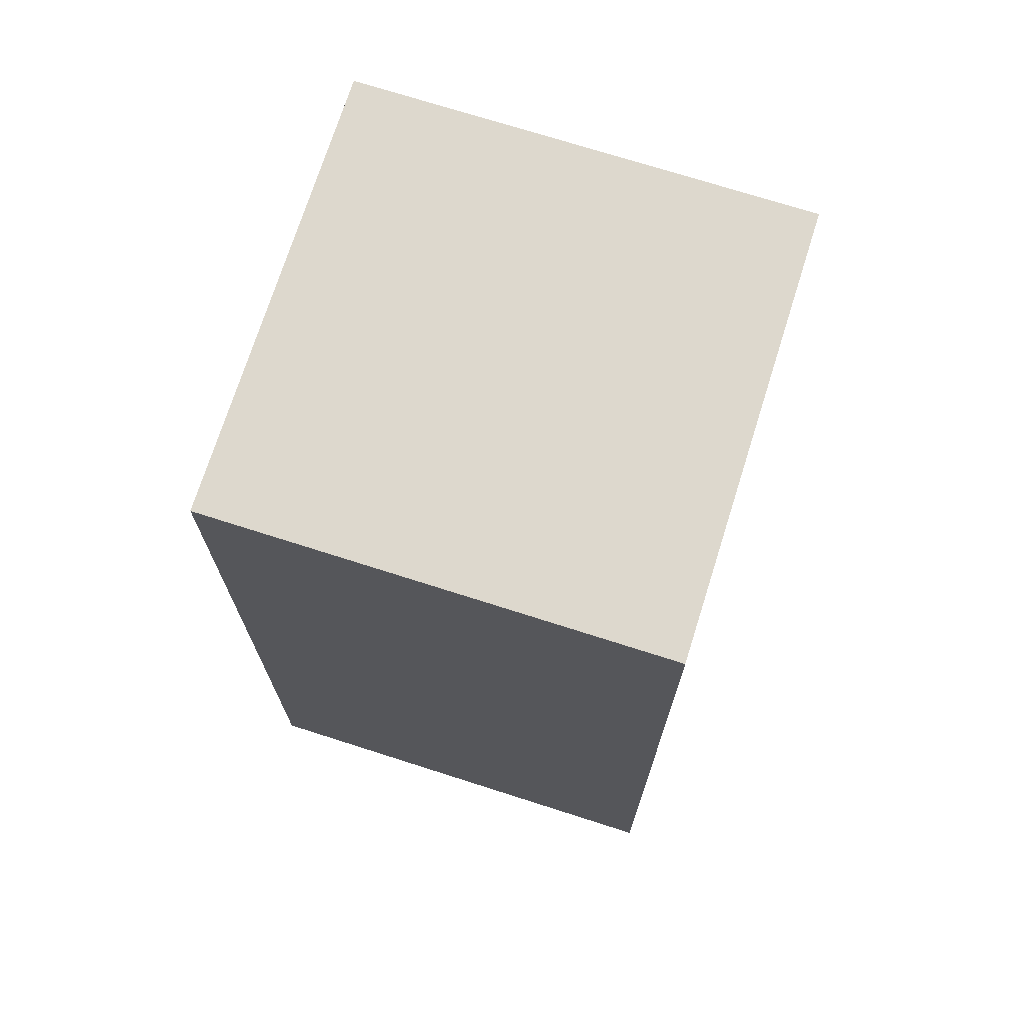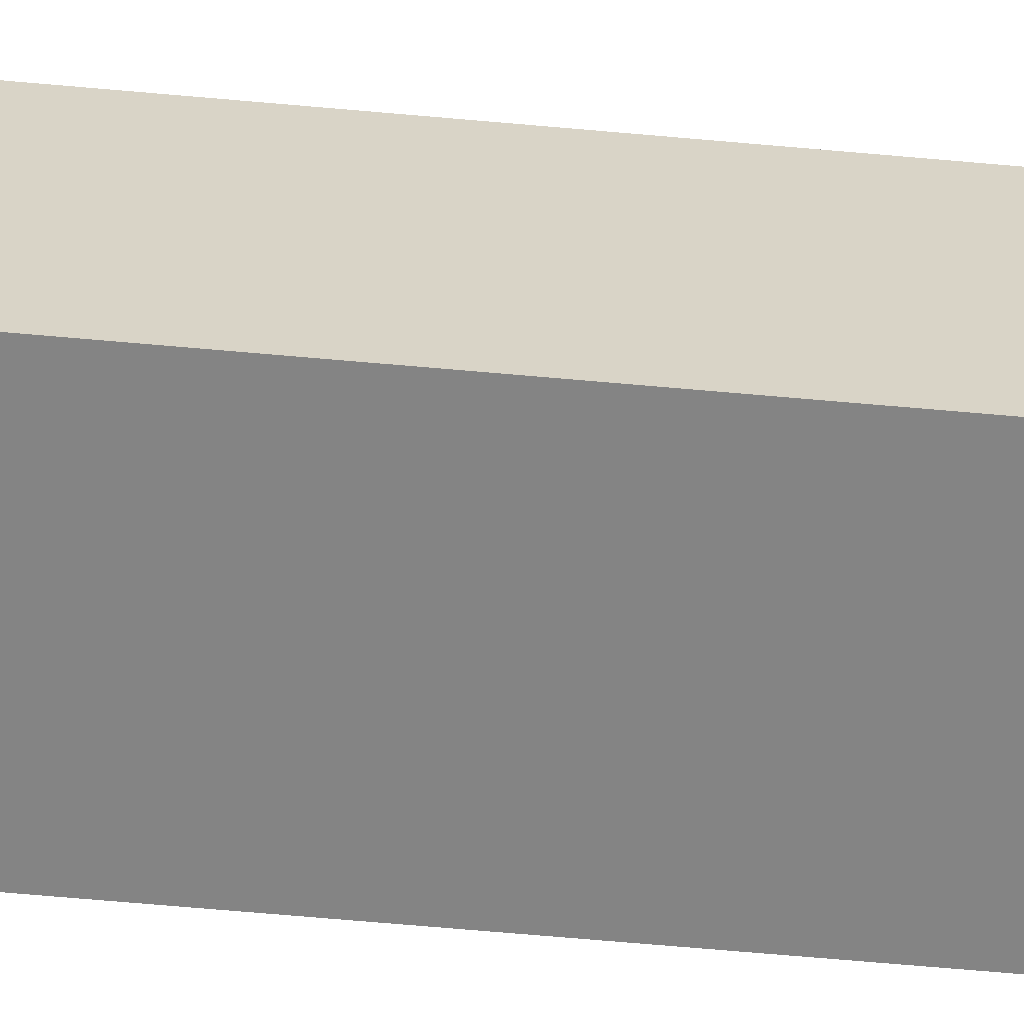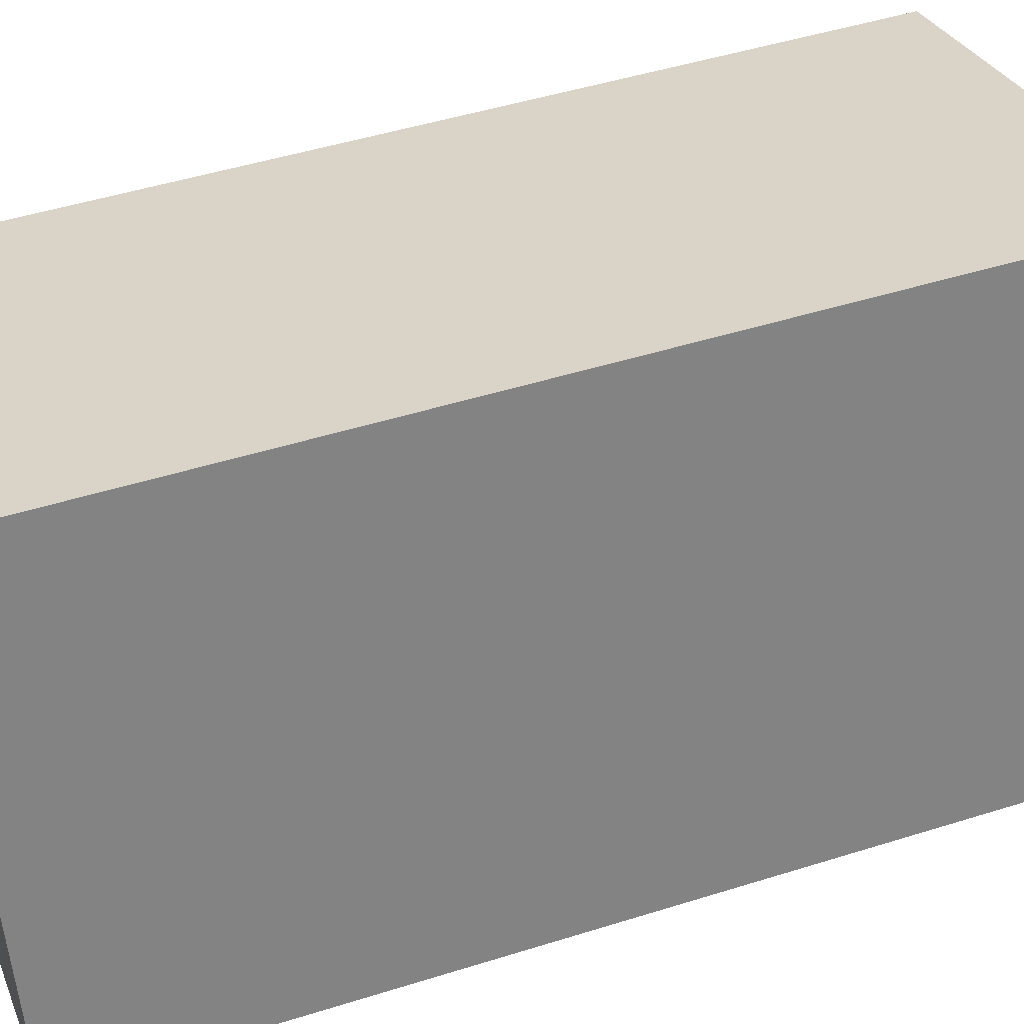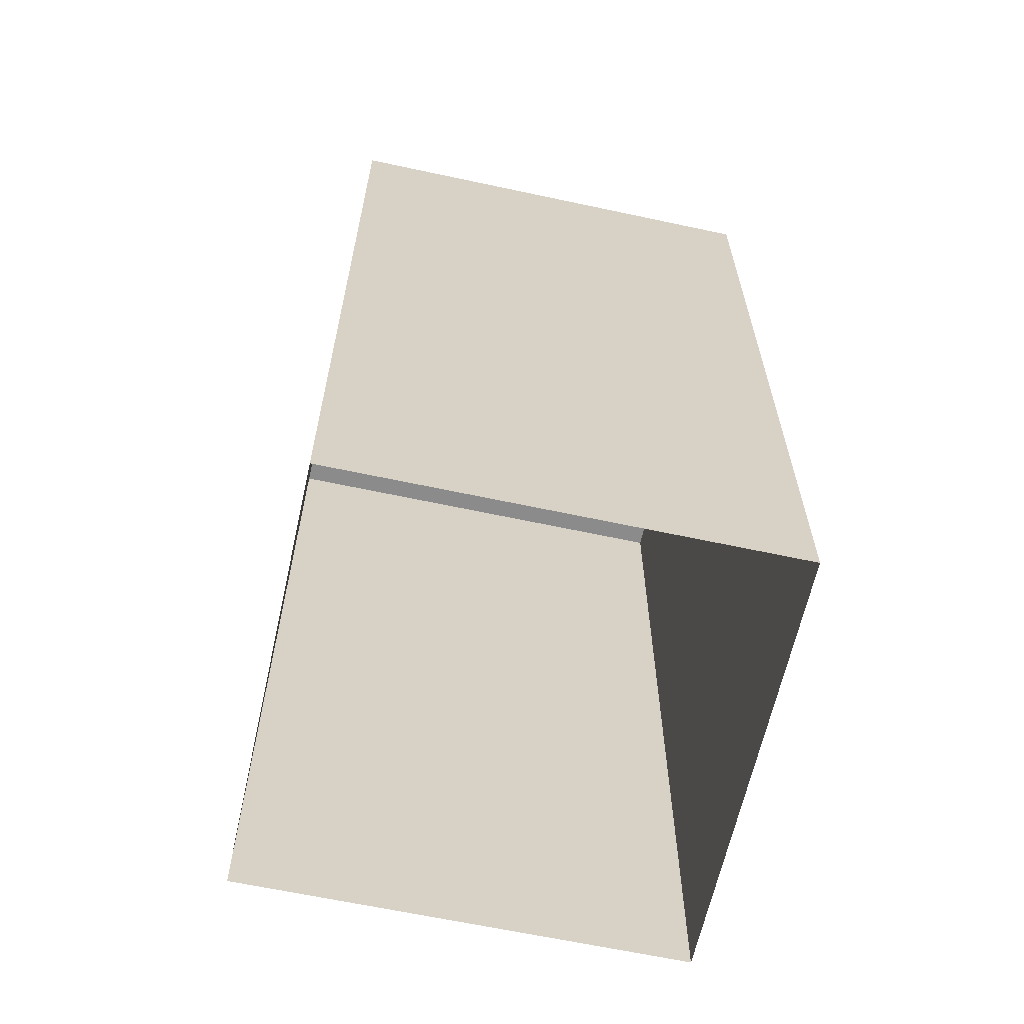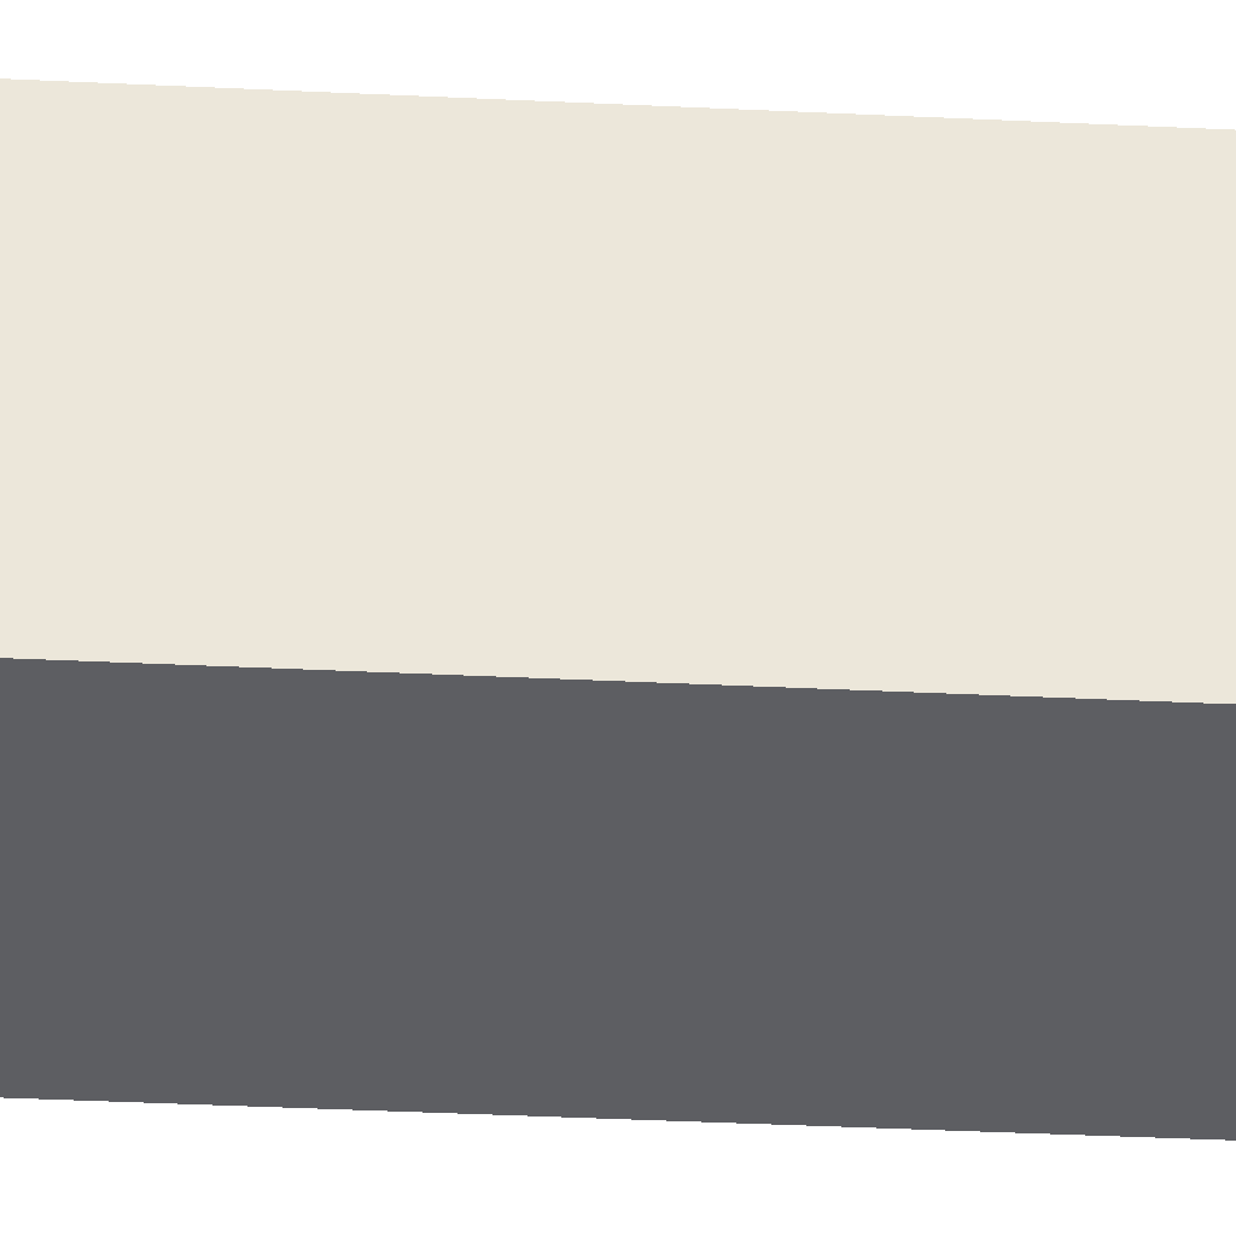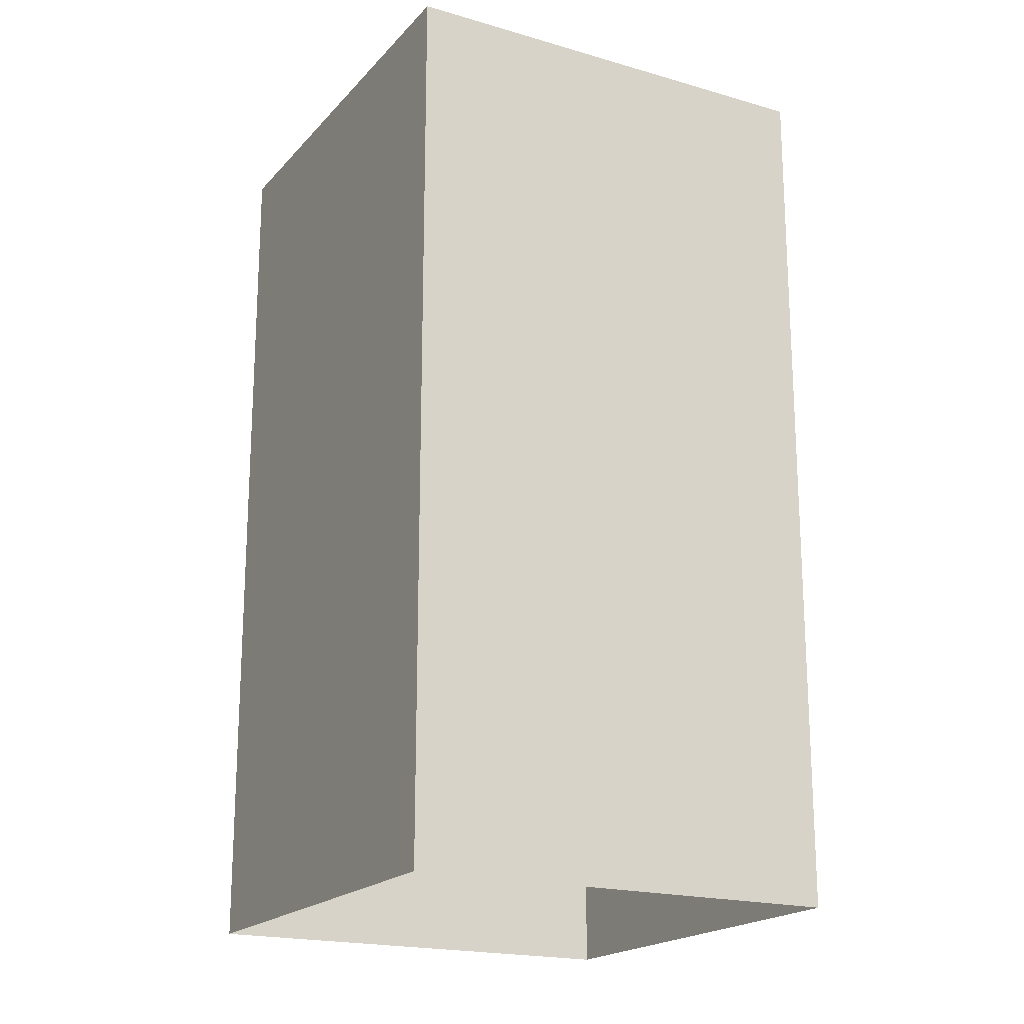
<metadata>
{"format":"obj","ext":"obj","renderer":"f3d","projection":"perspective","resolution":1024,"background":"white","views":[{"elev":72.1,"azim":-55.0,"up":"+Z"},{"elev":-79.1,"azim":-94.8,"up":"+Y"},{"elev":47.0,"azim":70.3,"up":"+Y"},{"elev":-63.9,"azim":95.0,"up":"+Z"},{"elev":-56.7,"azim":-92.6,"up":"+Y"},{"elev":-19.3,"azim":-11.2,"up":"+Z"}]}
</metadata>
<code>
v -0.53 -0.09 1.2
v 0.04 0.09 1.2
v -0.14 0.67 1.2
v -0.71 0.49 1.2
v -0.53 -0.09 -0
v -0.53 -0.09 1.2
v -0.71 0.49 1.2
v -0.71 0.49 0
v -0.71 0.49 0
v -0.71 0.49 1.2
v -0.14 0.67 1.2
v -0.14 0.67 0
v -0.14 0.67 0
v -0.14 0.67 1.2
v 0.04 0.09 1.2
v 0.04 0.09 0
v 0.04 0.09 0
v 0.04 0.09 1.2
v -0.53 -0.09 1.2
v -0.53 -0.09 -0
f 2 4 1
f 6 8 5
f 10 12 9
f 13 15 16
f 18 20 17
f 2 3 4
f 6 7 8
f 10 11 12
f 13 14 15
f 18 19 20

</code>
